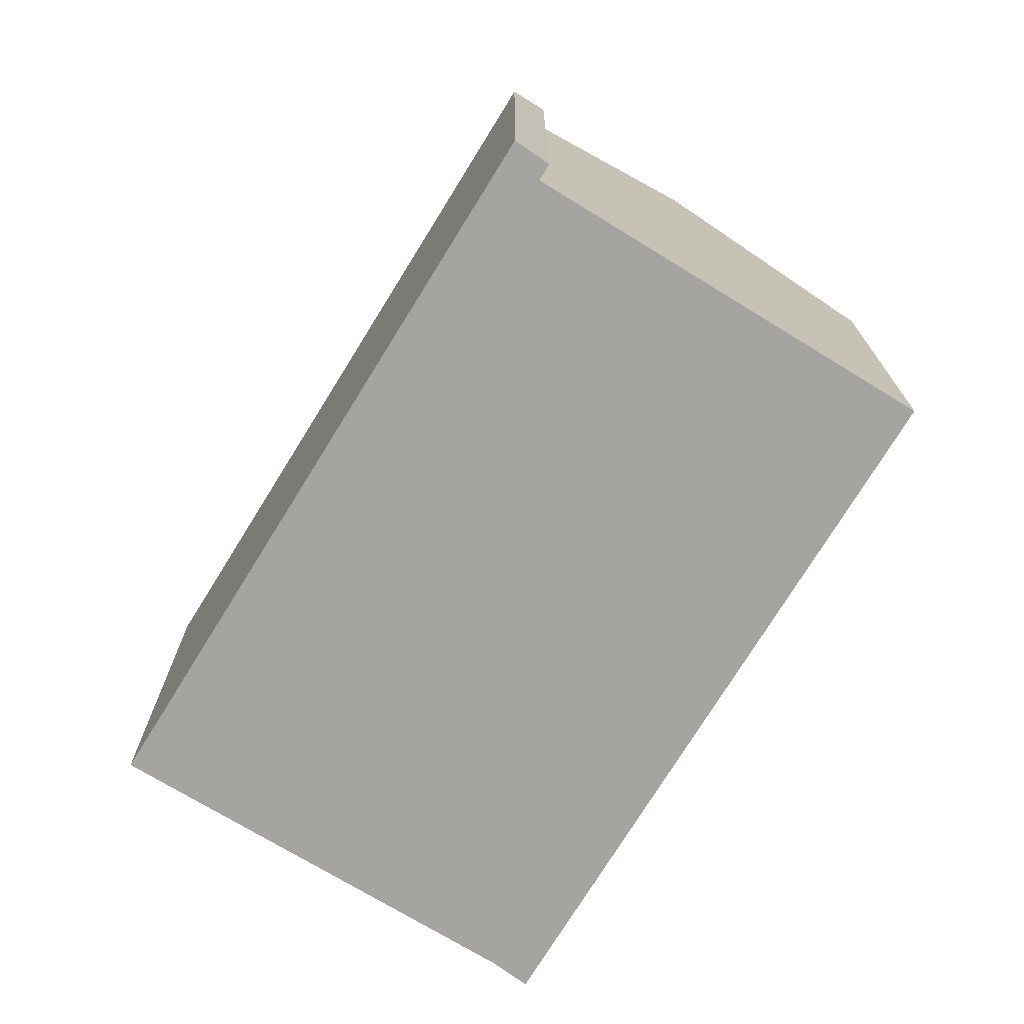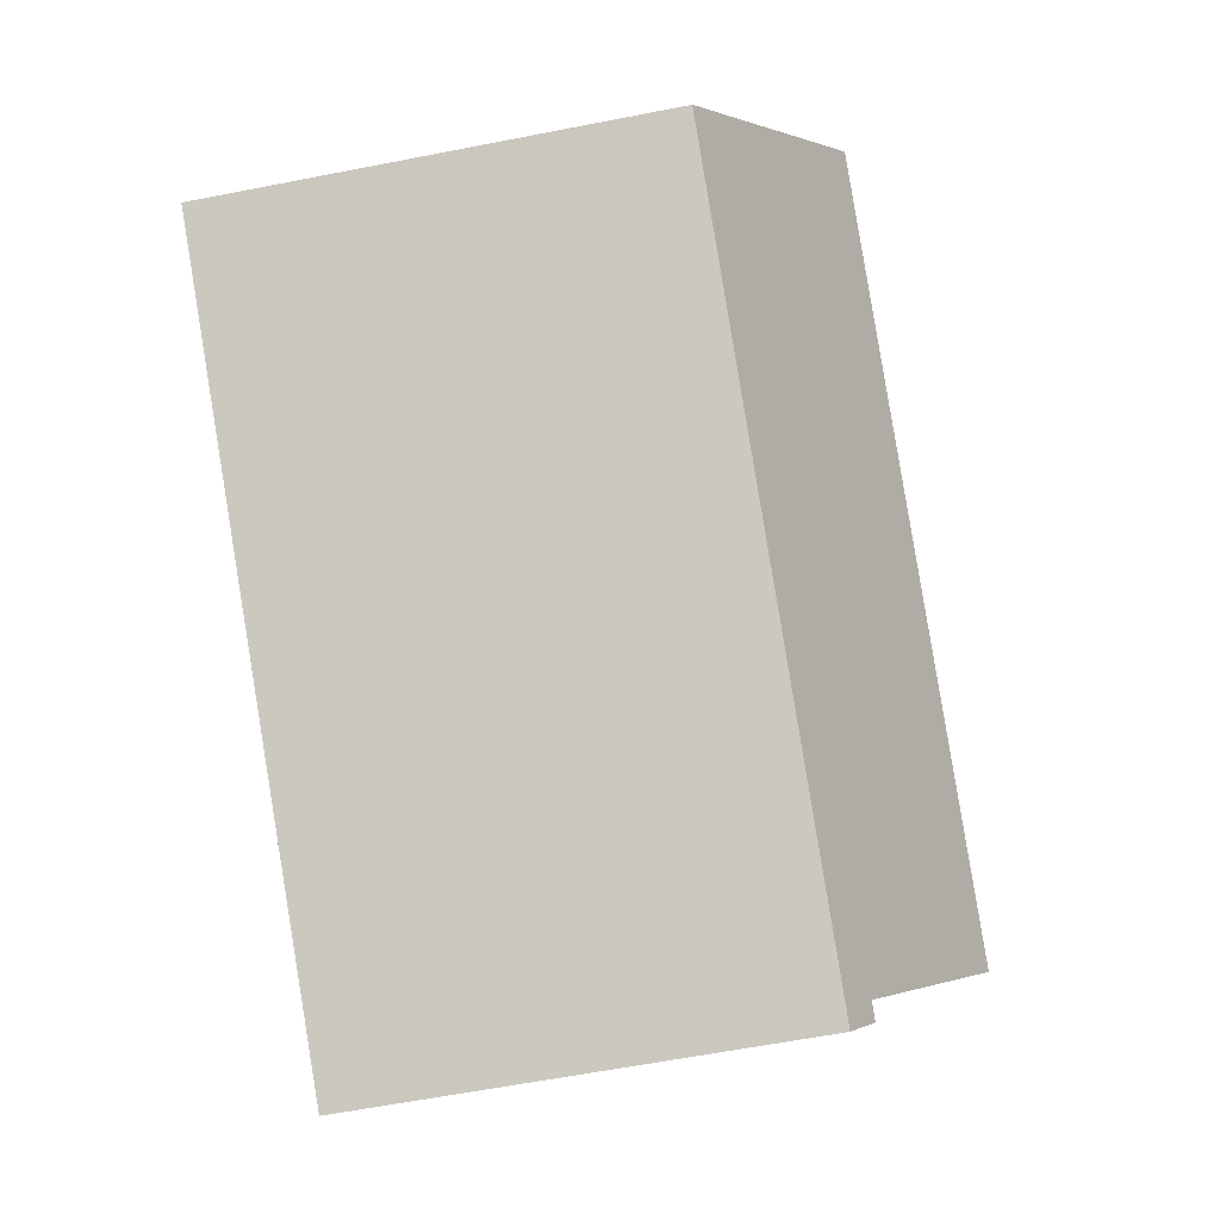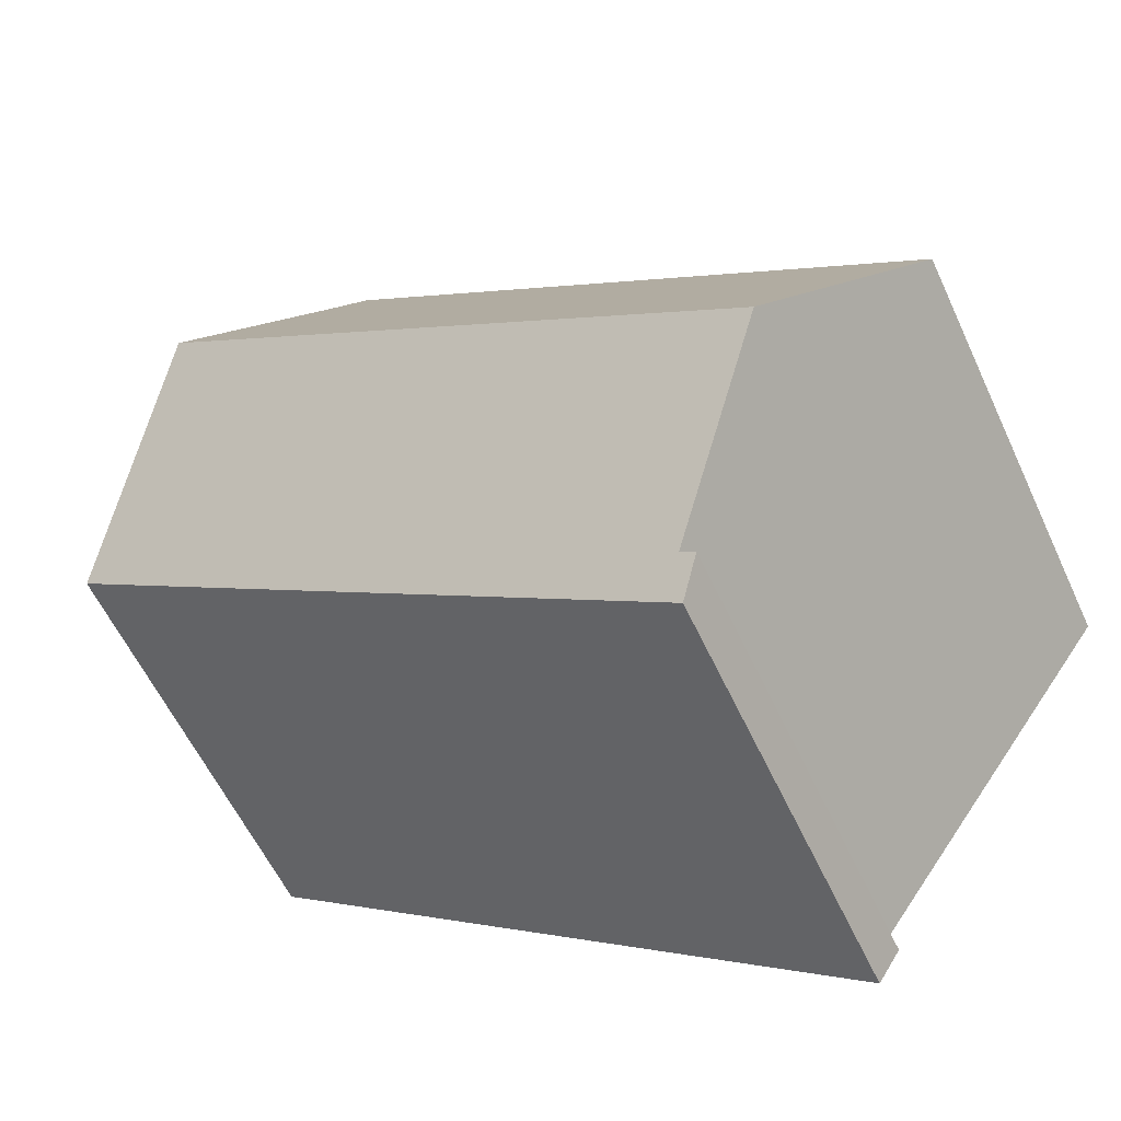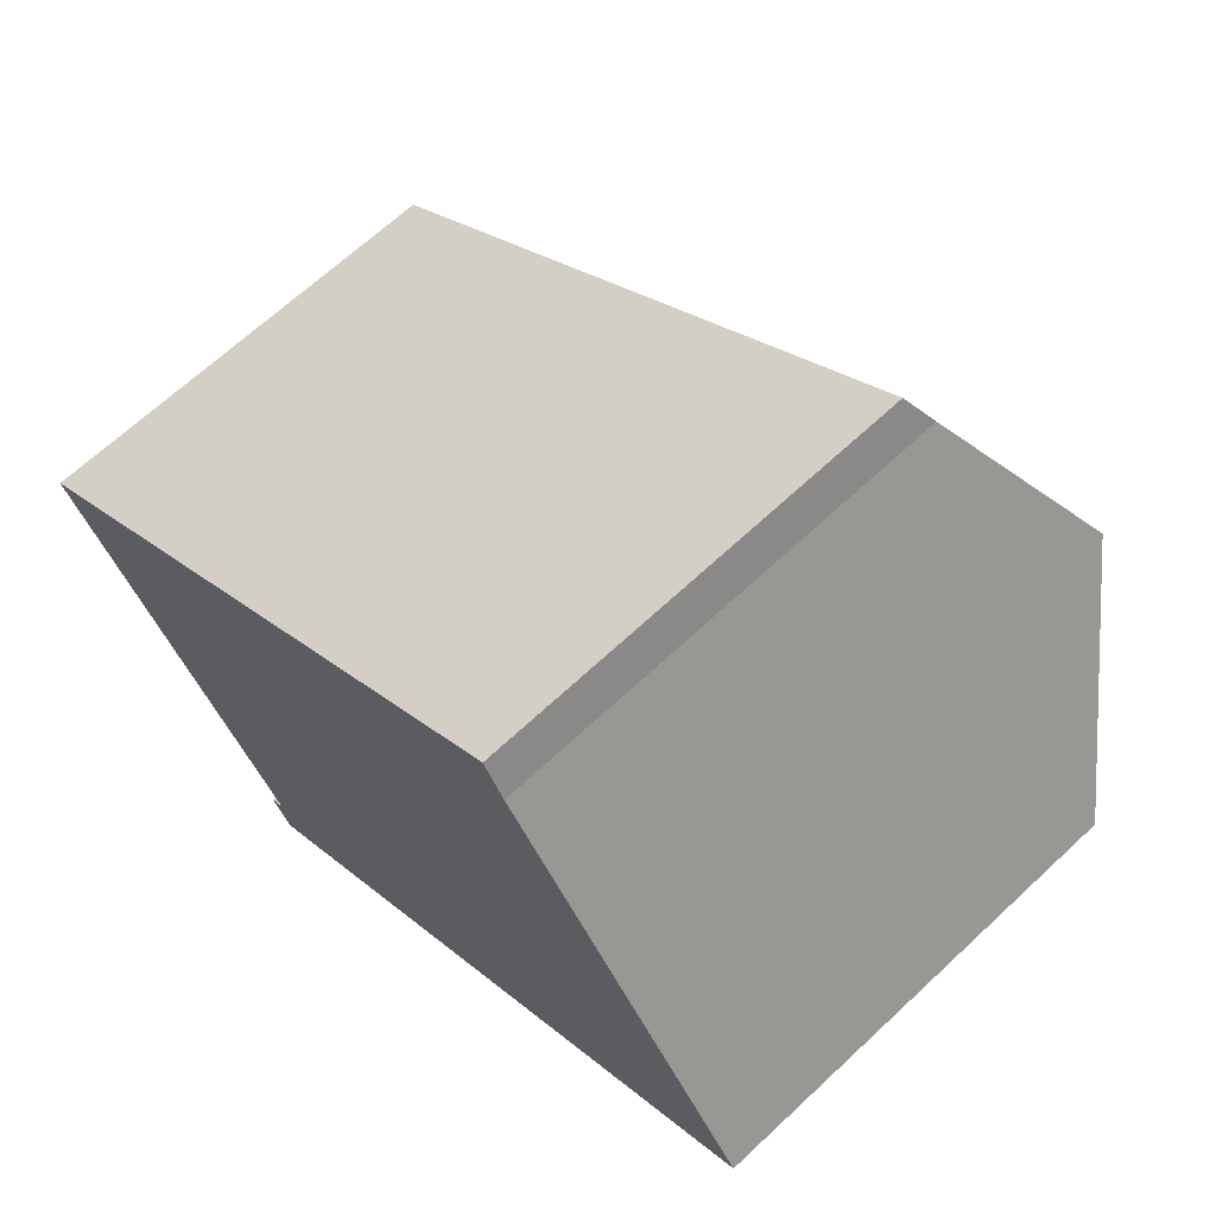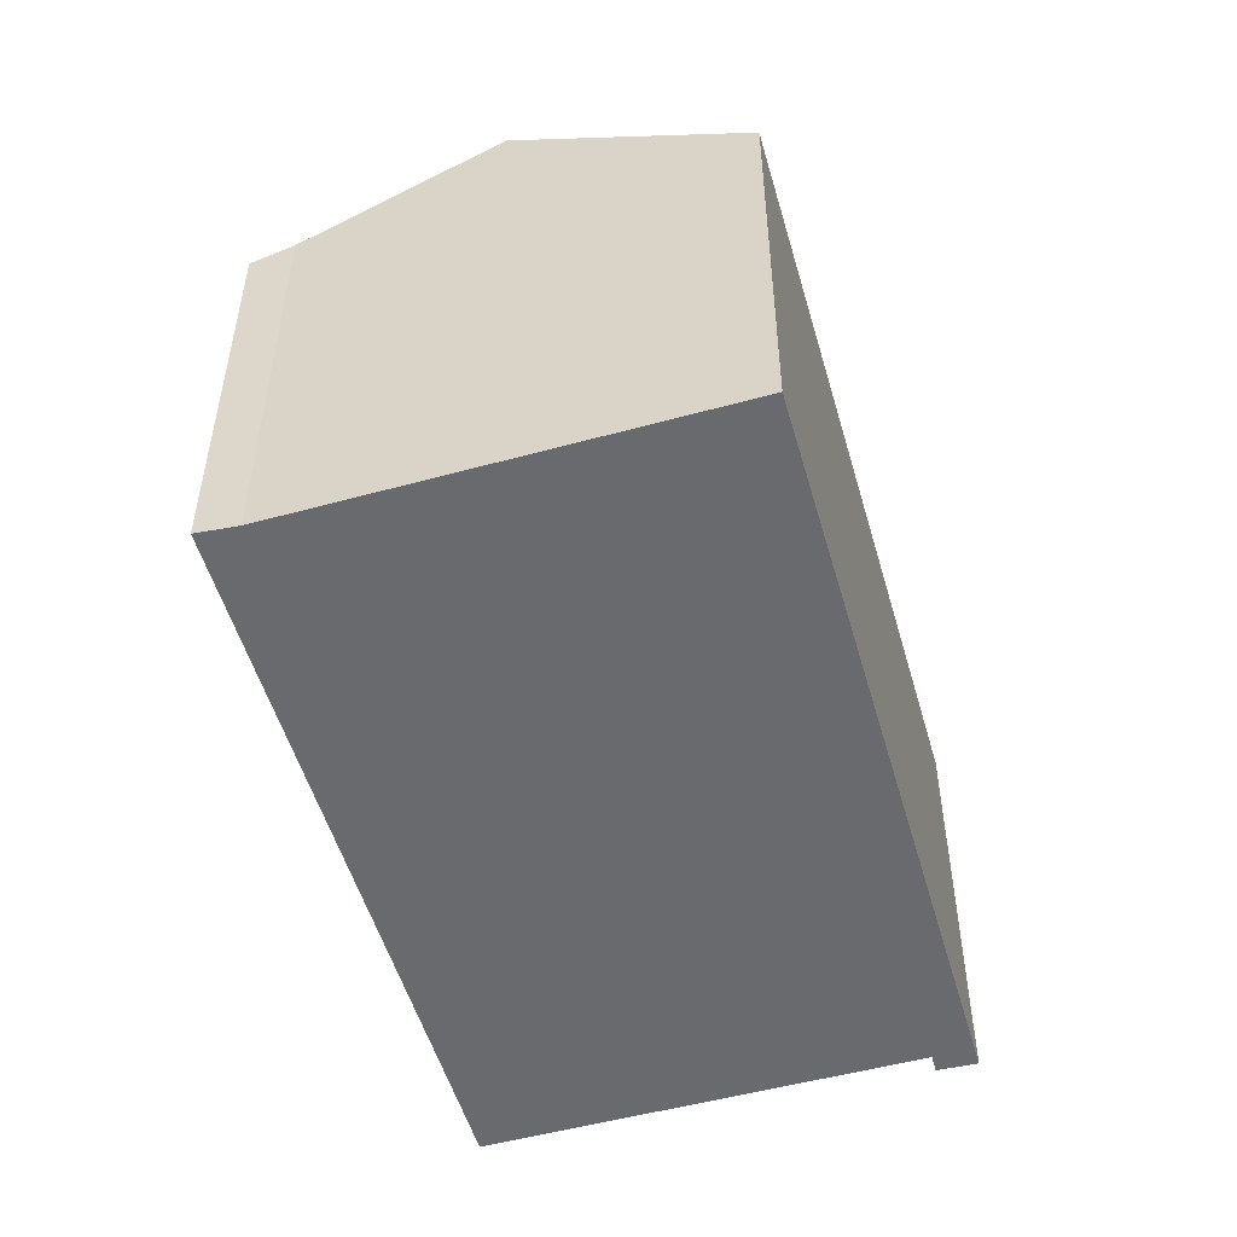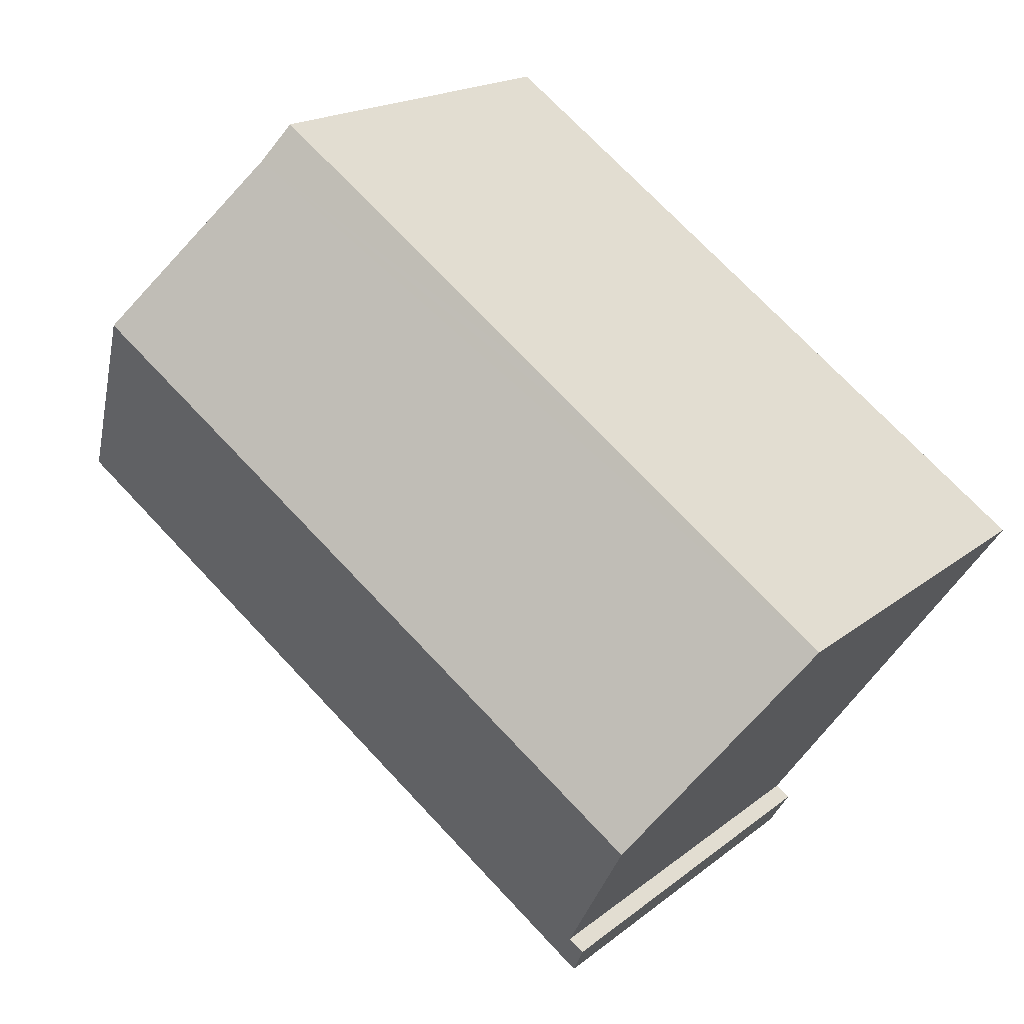
<metadata>
{"format":"obj","ext":"obj","renderer":"f3d","projection":"perspective","resolution":1024,"background":"white","views":[{"elev":-73.4,"azim":-157.1,"up":"+Y"},{"elev":-60.1,"azim":101.4,"up":"+Z"},{"elev":-58.3,"azim":-155.3,"up":"+Z"},{"elev":66.2,"azim":46.7,"up":"+Z"},{"elev":-53.1,"azim":70.5,"up":"+Y"},{"elev":17.6,"azim":-146.7,"up":"+Z"}]}
</metadata>
<code>
v  18.89 14.03 5.976
v  6.499 11.53 -9.094
v  3.525 14.03 -4.932
v  6.999 11.03 -9.992
v  22.06 11.03 0.704
v  22.49 11.03 1.004
v  6.406 11.53 -9.158
v  6.672 11.03 -10.22
v  6.116 11.53 -9.357
v  15.88 11.52 10.14
v  7.56 11.04 5.448
v  15.34 11 11.05
v  5.689 11.04 4.1
v  0 11.07 6.777e-16
v  0 0 0
v  5.689 -2.511e-16 4.1
v  7.56 -3.336e-16 5.448
v  15.34 -6.769e-16 11.05
v  6.116 5.73e-16 -9.357
v  6.499 5.568e-16 -9.094
v  6.406 5.608e-16 -9.158
v  15.88 -6.207e-16 10.14
v  22.49 -6.148e-17 1.004
v  18.89 -3.659e-16 5.976
v  22.06 -4.311e-17 0.704
v  6.999 6.118e-16 -9.992
v  6.672 6.26e-16 -10.22
v  3.525 3.02e-16 -4.932
g defaultobject
f 1 2 3
f 2 1 4
f 4 1 5
f 5 1 6
f 7 8 9
f 8 7 2
f 8 2 4
f 10 11 12
f 11 10 13
f 13 10 14
f 14 10 3
f 3 10 1
f 15 13 14
f 13 15 11
f 11 15 12
f 12 15 16
f 12 16 17
f 12 17 18
f 19 7 9
f 7 19 2
f 2 19 20
f 20 19 21
f 12 22 10
f 22 12 18
f 10 6 1
f 6 10 22
f 6 22 23
f 23 22 24
f 23 5 6
f 5 23 4
f 4 23 25
f 4 25 26
f 4 26 8
f 8 26 27
f 8 19 9
f 19 8 27
f 2 14 3
f 14 2 15
f 15 2 28
f 28 2 20
f 26 19 27
f 19 26 25
f 19 25 21
f 21 25 20
f 20 25 28
f 28 25 15
f 15 25 16
f 16 25 17
f 17 25 22
f 17 22 18
f 22 25 24
f 24 25 23

</code>
